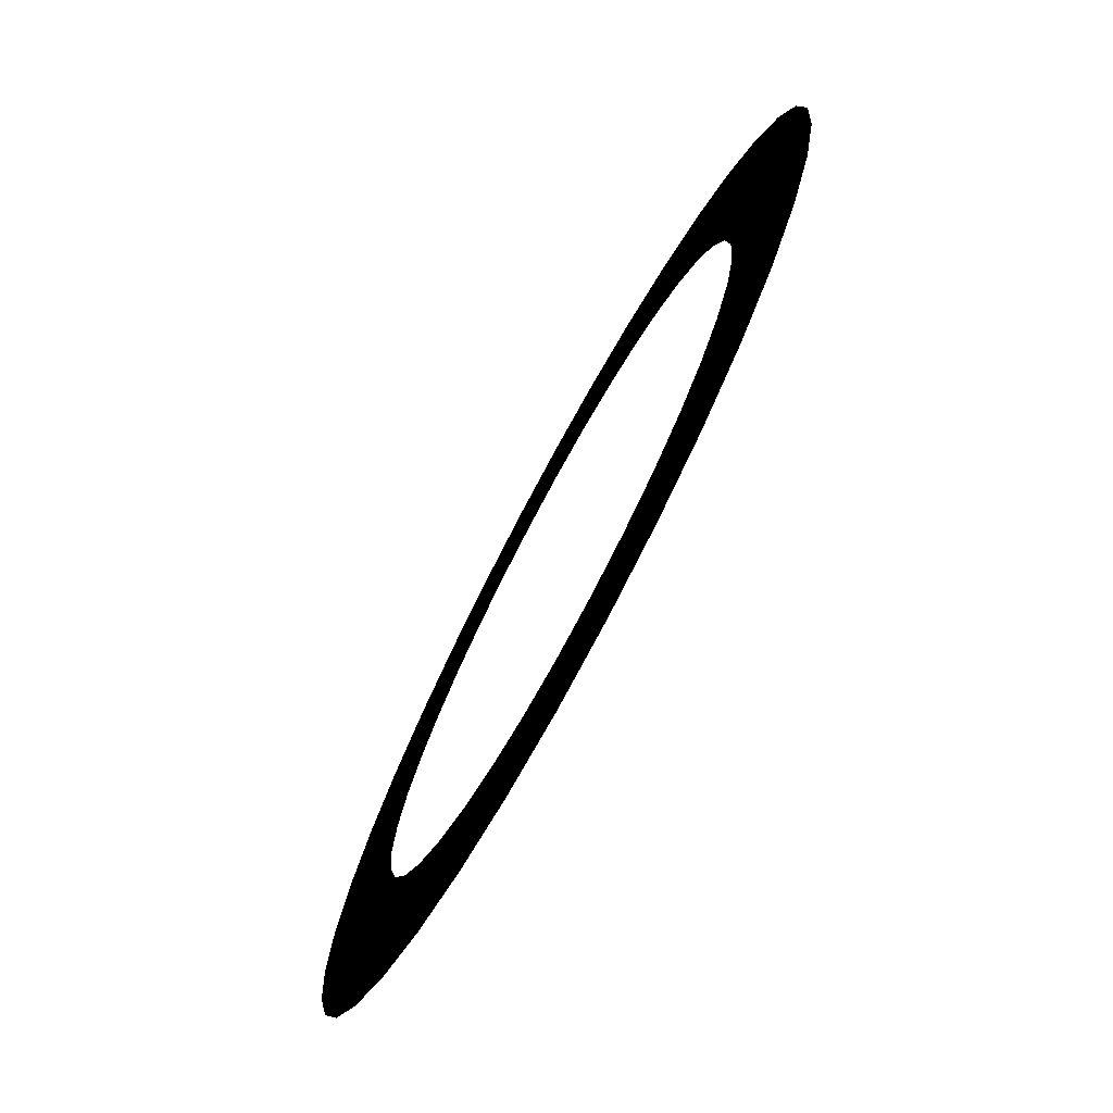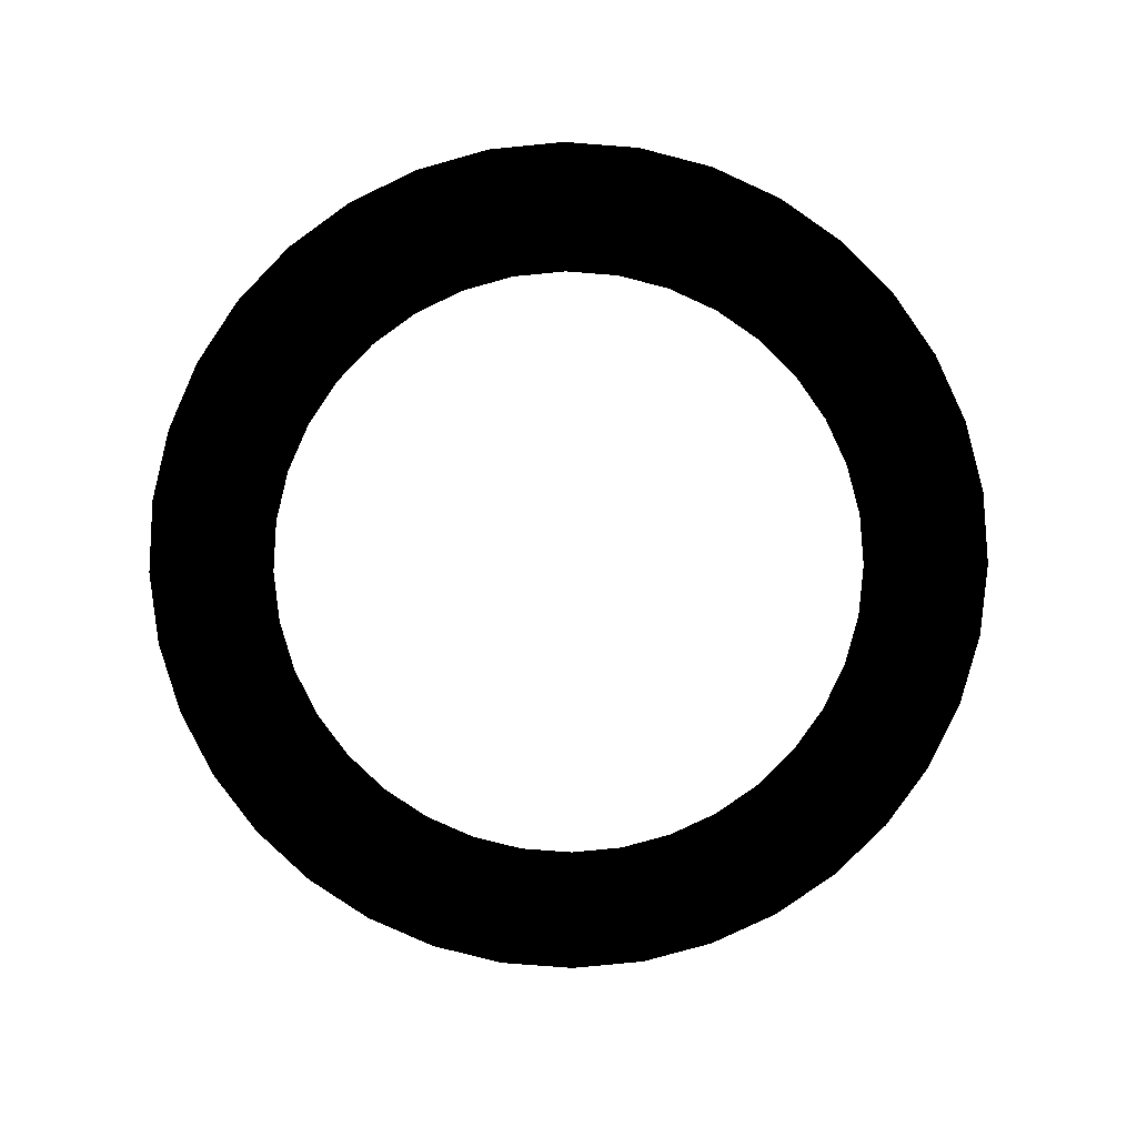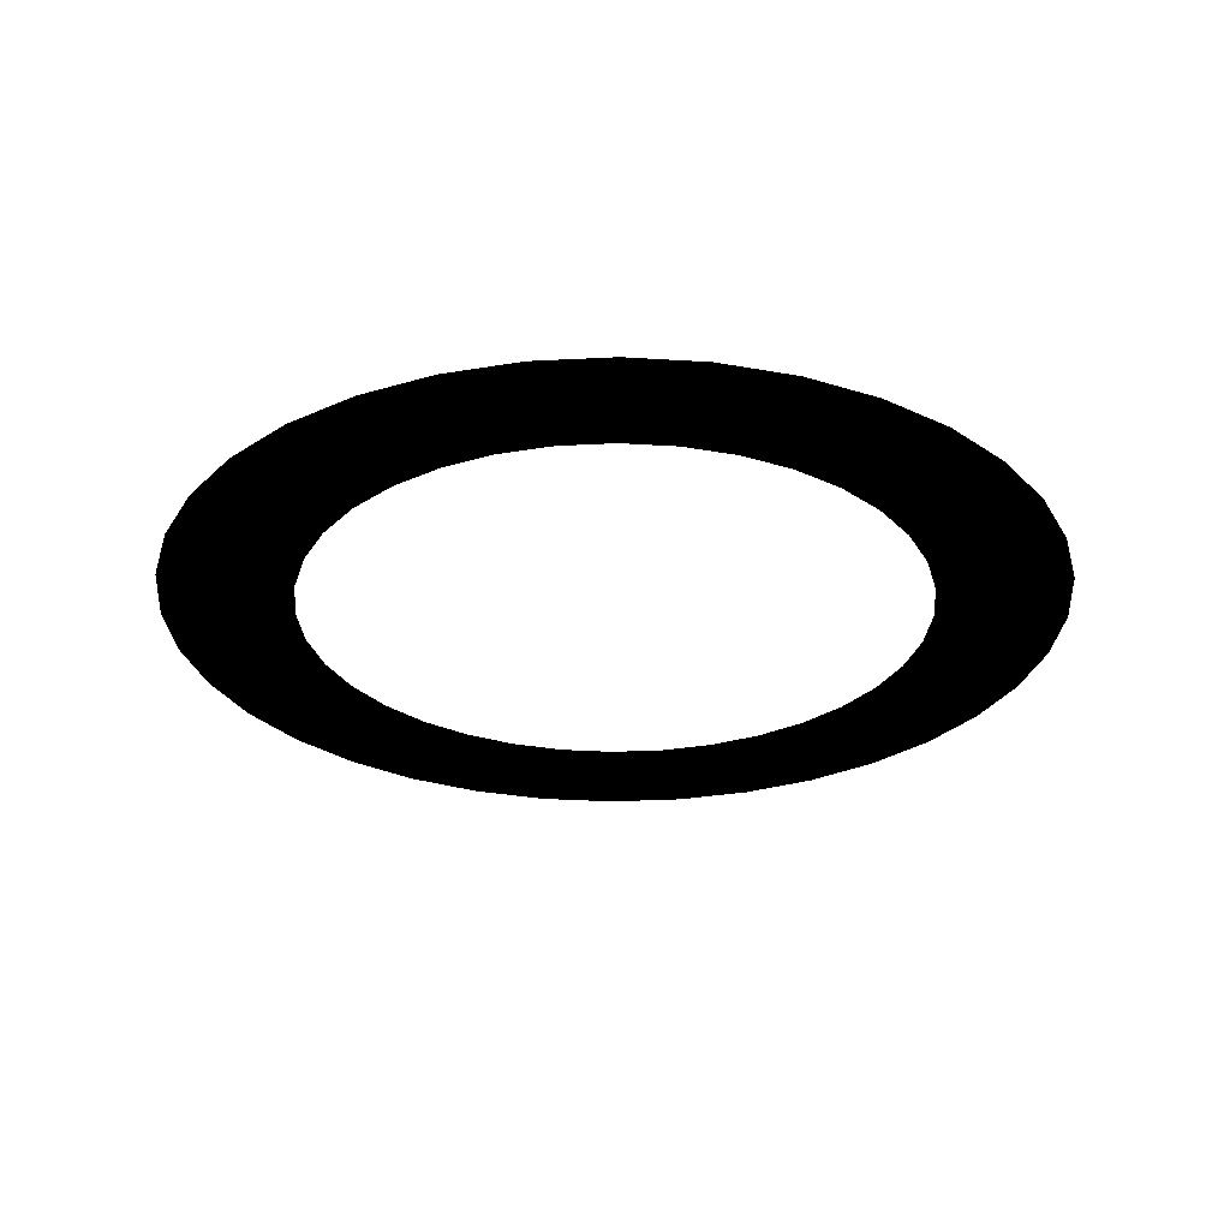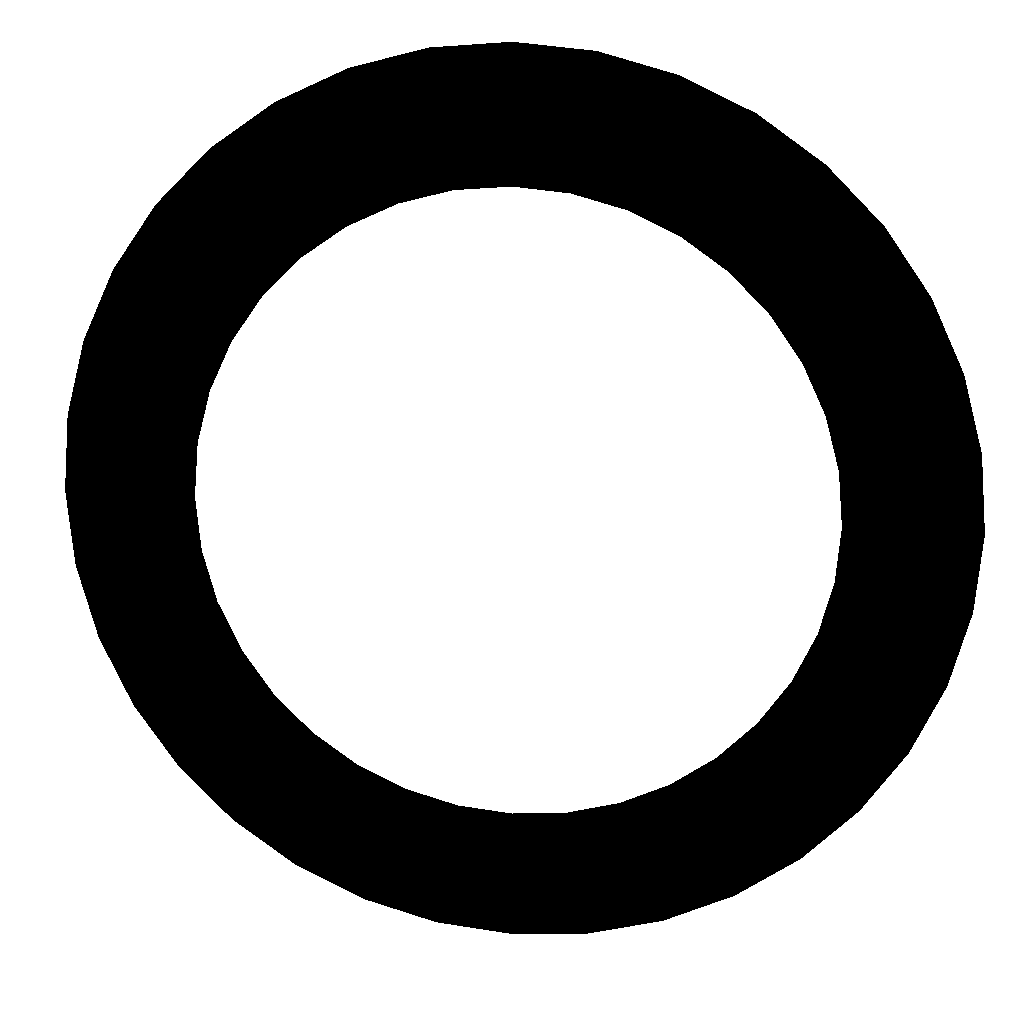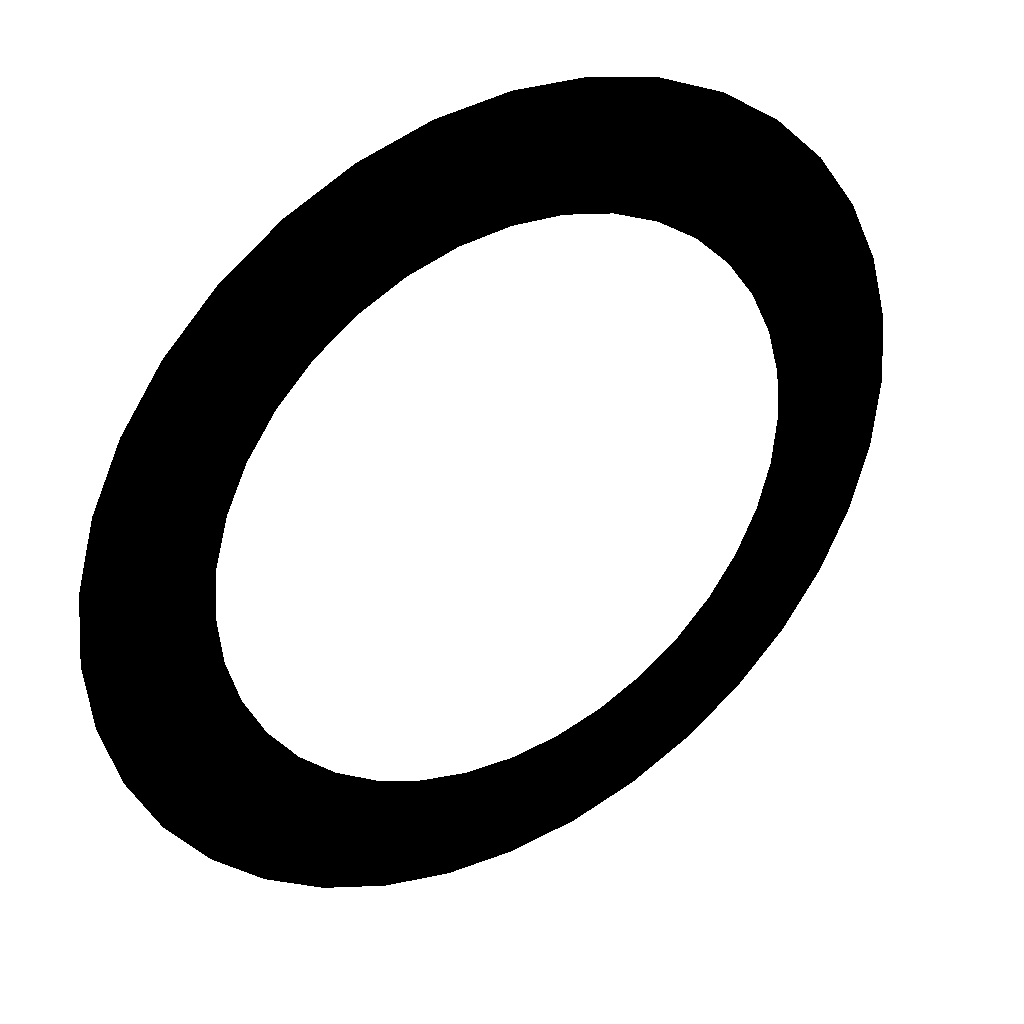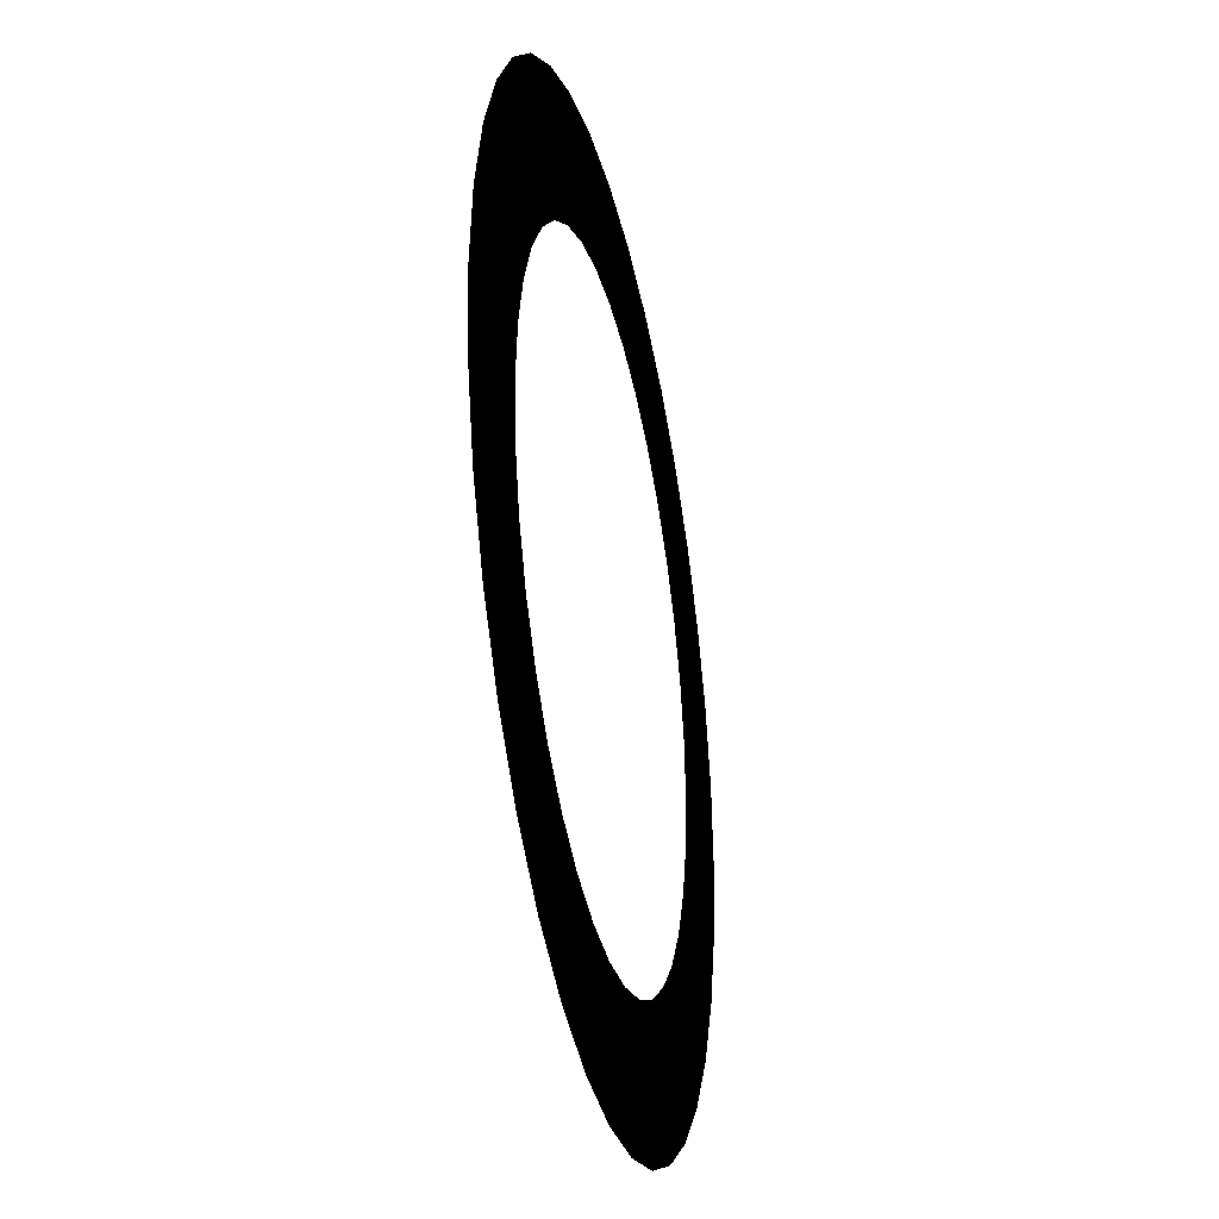
<metadata>
{"format":"obj","ext":"obj","renderer":"f3d","projection":"perspective","resolution":1024,"background":"white","views":[{"elev":-75.4,"azim":-118.4,"up":"+Y"},{"elev":-79.7,"azim":-59.4,"up":"+Z"},{"elev":-28.5,"azim":-170.5,"up":"+Z"},{"elev":17.2,"azim":-170.7,"up":"+Y"},{"elev":36.2,"azim":148.8,"up":"+Y"},{"elev":-32.9,"azim":-77.5,"up":"+Y"}]}
</metadata>
<code>
g ENV_SY02_BGR_Aura_MO
v 1372 241.8 0.02112
v 920.9 335.2 0.02112
v 1309 476.4 0.02112
v 965.1 170.2 0.02112
v 1393 0.02112 0.02112
v 979.9 0.02112 0.02112
v 1309 476.4 0.02112
v 920.9 335.2 0.02112
v 848.6 490 0.02112
v 1206 696.4 0.02112
v 1206 696.4 0.02112
v 848.6 490 0.02112
v 750.7 629.9 0.02112
v 1067 895.3 0.02112
v 629.9 750.7 0.02112
v 895.3 1067 0.02112
v 490 848.6 0.02112
v 696.4 1206 0.02112
v 335.2 920.9 0.02112
v 476.4 1309 0.02112
v 170.2 965.1 0.02112
v 241.9 1372 0.02112
v 241.9 1372 0.02112
v 170.2 965.1 0.02112
v 0.02136 979.9 0.02112
v 0.02136 1393 0.02112
v 0.02136 979.9 0.02112
v -170.2 965.1 0.02112
v -241.9 1372 0.02112
v 0.02136 1393 0.02112
v -241.9 1372 0.02112
v -170.2 965.1 0.02112
v -335.2 920.9 0.02112
v -476.4 1309 0.02112
v -476.4 1309 0.02112
v -335.2 920.9 0.02112
v -490 848.6 0.02112
v -696.4 1206 0.02112
v -629.9 750.7 0.02112
v -895.3 1067 0.02112
v -750.7 629.9 0.02112
v -1067 895.3 0.02112
v -848.6 490 0.02112
v -1206 696.4 0.02112
v -920.9 335.2 0.02112
v -1309 476.4 0.02112
v -965.1 170.2 0.02112
v -1372 241.9 0.02112
v -1372 241.9 0.02112
v -965.1 170.2 0.02112
v -979.9 0.02112 0.02112
v -1393 0.02112 0.02112
v -1393 0.02112 0.02112
v -979.9 0.02112 0.02112
v -965.1 -170.2 0.02112
v -1372 -241.8 0.02112
v -965.1 -170.2 0.02112
v -920.9 -335.2 0.02112
v -1309 -476.4 0.02112
v -1309 -476.4 0.02112
v -920.9 -335.2 0.02112
v -848.6 -490 0.02112
v -1206 -696.4 0.02112
v -1206 -696.4 0.02112
v -848.6 -490 0.02112
v -750.7 -629.9 0.02112
v -1067 -895.3 0.02112
v -1067 -895.3 0.02112
v -629.9 -750.7 0.02112
v -895.3 -1067 0.02112
v -895.3 -1067 0.02112
v -629.9 -750.7 0.02112
v -490 -848.6 0.02112
v -696.4 -1206 0.02112
v -696.4 -1206 0.02112
v -490 -848.6 0.02112
v -335.2 -920.9 0.02112
v -476.4 -1309 0.02112
v -170.2 -965.1 0.02112
v -241.9 -1372 0.02112
v -241.9 -1372 0.02112
v -170.2 -965.1 0.02112
v -0.02112 -979.9 0.02112
v -0.02112 -1393 0.02112
v -0.02112 -1393 0.02112
v -0.02112 -979.9 0.02112
v 170.2 -965.1 0.02112
v 241.9 -1372 0.02112
v 241.9 -1372 0.02112
v 170.2 -965.1 0.02112
v 335.2 -920.9 0.02112
v 476.4 -1309 0.02112
v 490 -848.6 0.02112
v 696.4 -1206 0.02112
v 629.9 -750.7 0.02112
v 895.3 -1067 0.02112
v 750.7 -629.9 0.02112
v 1067 -895.3 0.02112
v 848.6 -490 0.02112
v 1206 -696.4 0.02112
v 920.9 -335.2 0.02112
v 1309 -476.4 0.02112
v 1309 -476.4 0.02112
v 965.1 -170.2 0.02112
v 1372 -241.9 0.02112
v 1372 -241.9 0.02112
v 965.1 -170.2 0.02112
v 979.9 0.02112 0.02112
v 1393 0.02112 0.02112
g ENV_SY02_BGR_Aura_MO_0
f 3 2 1
f 2 4 1
f 1 4 5
f 4 6 5
f 9 8 7
f 10 9 7
f 13 12 11
f 14 13 11
f 15 13 14
f 16 15 14
f 17 15 16
f 18 17 16
f 19 17 18
f 20 19 18
f 21 19 20
f 22 21 20
f 25 24 23
f 26 25 23
f 29 28 27
f 30 29 27
f 33 32 31
f 34 33 31
f 37 36 35
f 38 37 35
f 39 37 38
f 40 39 38
f 41 39 40
f 42 41 40
f 43 41 42
f 44 43 42
f 45 43 44
f 46 45 44
f 47 45 46
f 48 47 46
f 51 50 49
f 52 51 49
f 55 54 53
f 56 55 53
f 58 57 56
f 59 58 56
f 62 61 60
f 63 62 60
f 66 65 64
f 67 66 64
f 69 66 68
f 70 69 68
f 73 72 71
f 74 73 71
f 77 76 75
f 78 77 75
f 79 77 78
f 80 79 78
f 83 82 81
f 84 83 81
f 87 86 85
f 88 87 85
f 91 90 89
f 92 91 89
f 93 91 92
f 94 93 92
f 95 93 94
f 96 95 94
f 97 95 96
f 98 97 96
f 99 97 98
f 100 99 98
f 101 99 100
f 102 101 100
f 104 101 103
f 105 104 103
f 108 107 106
f 109 108 106

</code>
